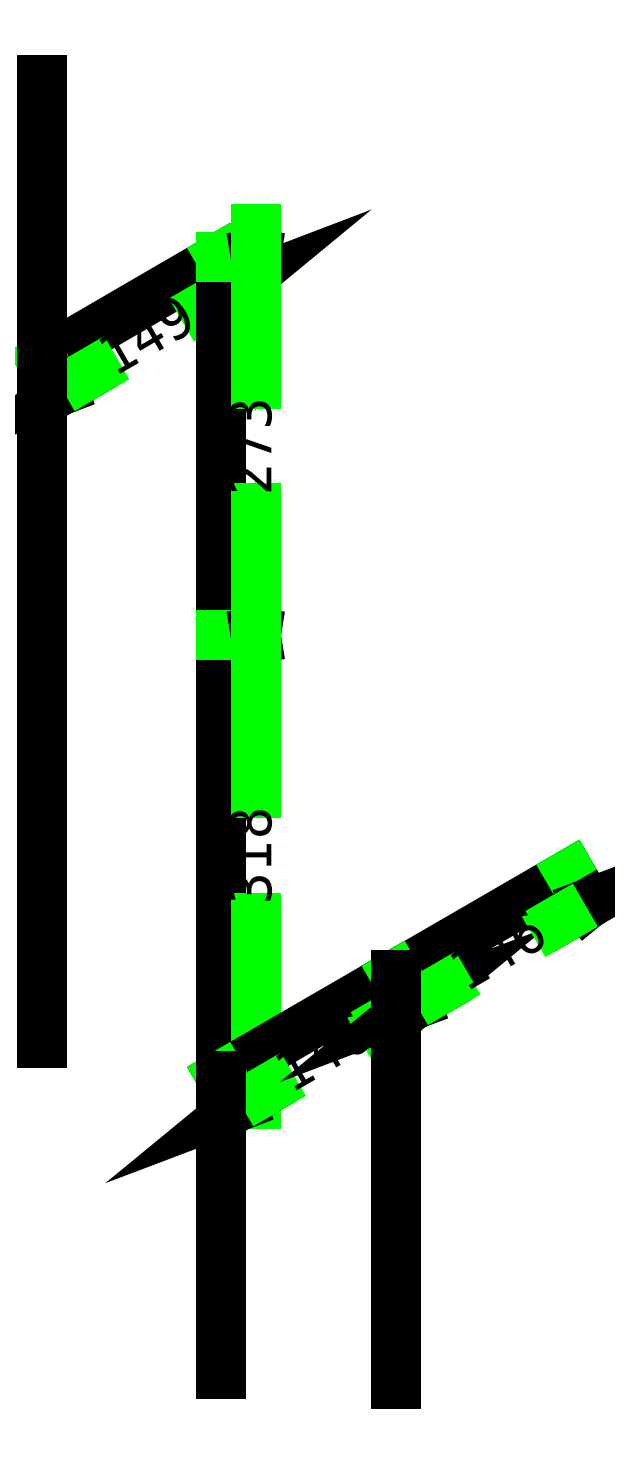
<metadata>
{"format":"dxf","ext":"dxf","renderer":"ezdxf+matplotlib","layout":"modelspace","background":"white","min_lineweight":24,"dpi":150}
</metadata>
<code>
0
SECTION
2
ENTITIES
0
LINE
8
0
10
100
20
100
30
0
11
229
21
175
31
0
0
DIMENSION
8
0
280
0
2
*D1
3
custom_dimstyle
10
112.6
20
78.39
30
0
11
177.1
21
115.9
31
0
70
32
71
5
1
<>
13
100
23
100
33
0
14
229
24
175
34
0
50
30.17
0
LINE
8
0
10
100
20
100
30
0
11
100
21
-392
31
0
0
LINE
8
0
10
100
20
100
30
0
11
100
21
303
31
0
0
LINE
8
0
10
229
20
175
30
0
11
229
21
-98
31
0
0
DIMENSION
8
0
280
0
2
*D2
3
custom_dimstyle
10
254
20
175
30
0
11
254
21
38.5
31
0
70
32
71
5
1
<>
13
229
23
175
33
0
14
229
24
-98
34
0
50
90
0
LINE
8
0
10
229
20
-98
30
0
11
229
21
-416
31
0
0
DIMENSION
8
0
280
0
2
*D3
3
custom_dimstyle
10
254
20
-98
30
0
11
254
21
-257
31
0
70
32
71
5
1
<>
13
229
23
-98
33
0
14
229
24
-416
34
0
50
90
0
LINE
8
0
10
229
20
-416
30
0
11
355
21
-343
31
0
0
DIMENSION
8
0
280
0
2
*D4
3
custom_dimstyle
10
241.5
20
-437.6
30
0
11
304.5
21
-401.1
31
0
70
32
71
5
1
<>
13
229
23
-416
33
0
14
355
24
-343
34
0
50
30.09
0
LINE
8
0
10
229
20
-416
30
0
11
229
21
-631
31
0
0
LINE
8
0
10
355
20
-343
30
0
11
481
21
-270
31
0
0
DIMENSION
8
0
280
0
2
*D5
3
custom_dimstyle
10
367.5
20
-364.6
30
0
11
430.5
21
-328.1
31
0
70
32
71
5
1
<>
13
355
23
-343
33
0
14
481
24
-270
34
0
50
30.09
0
LINE
8
0
10
355
20
-343
30
0
11
355
21
-638
31
0
0
ENDSEC
0
EOF

</code>
